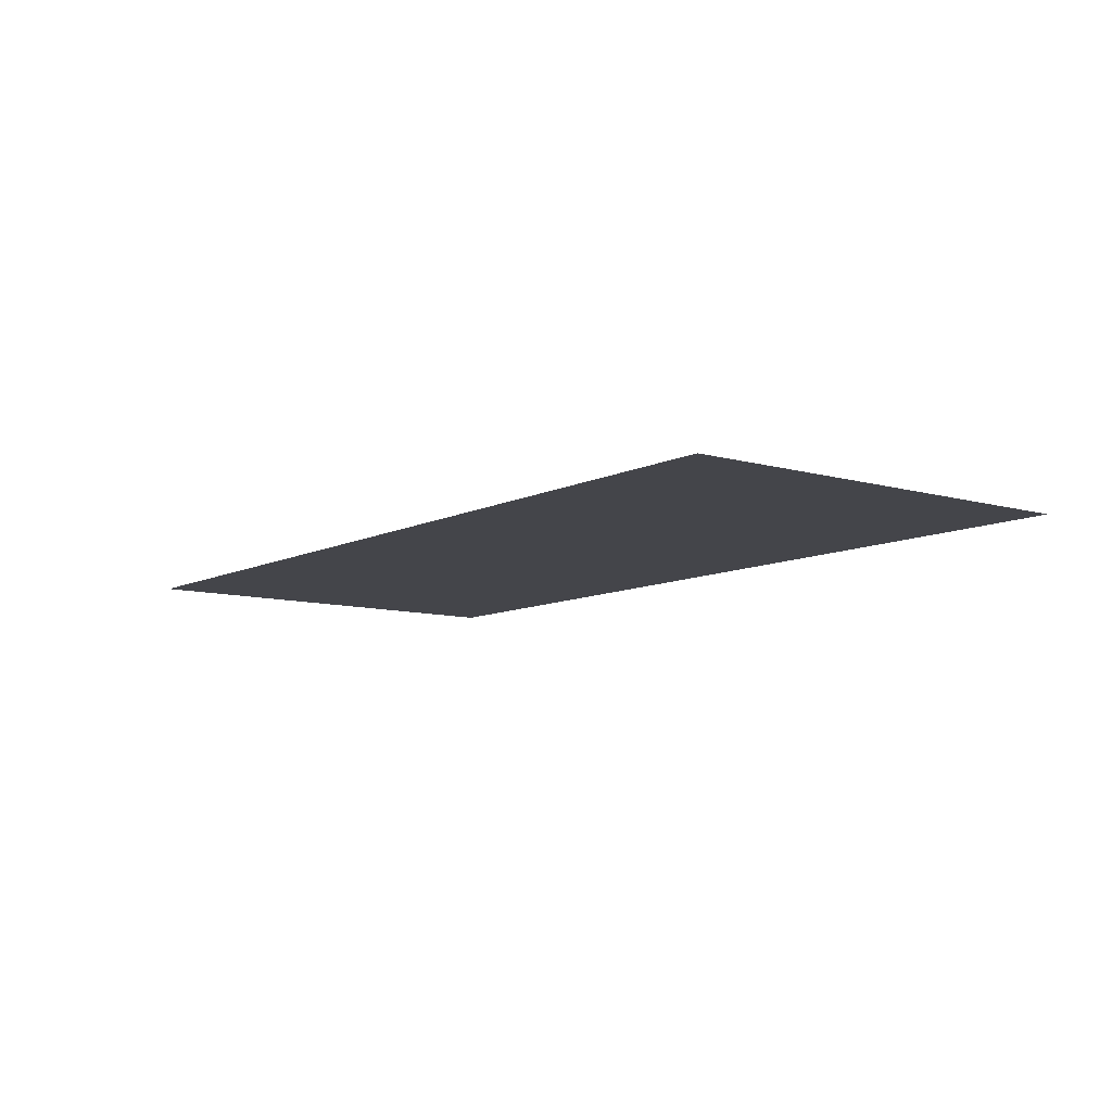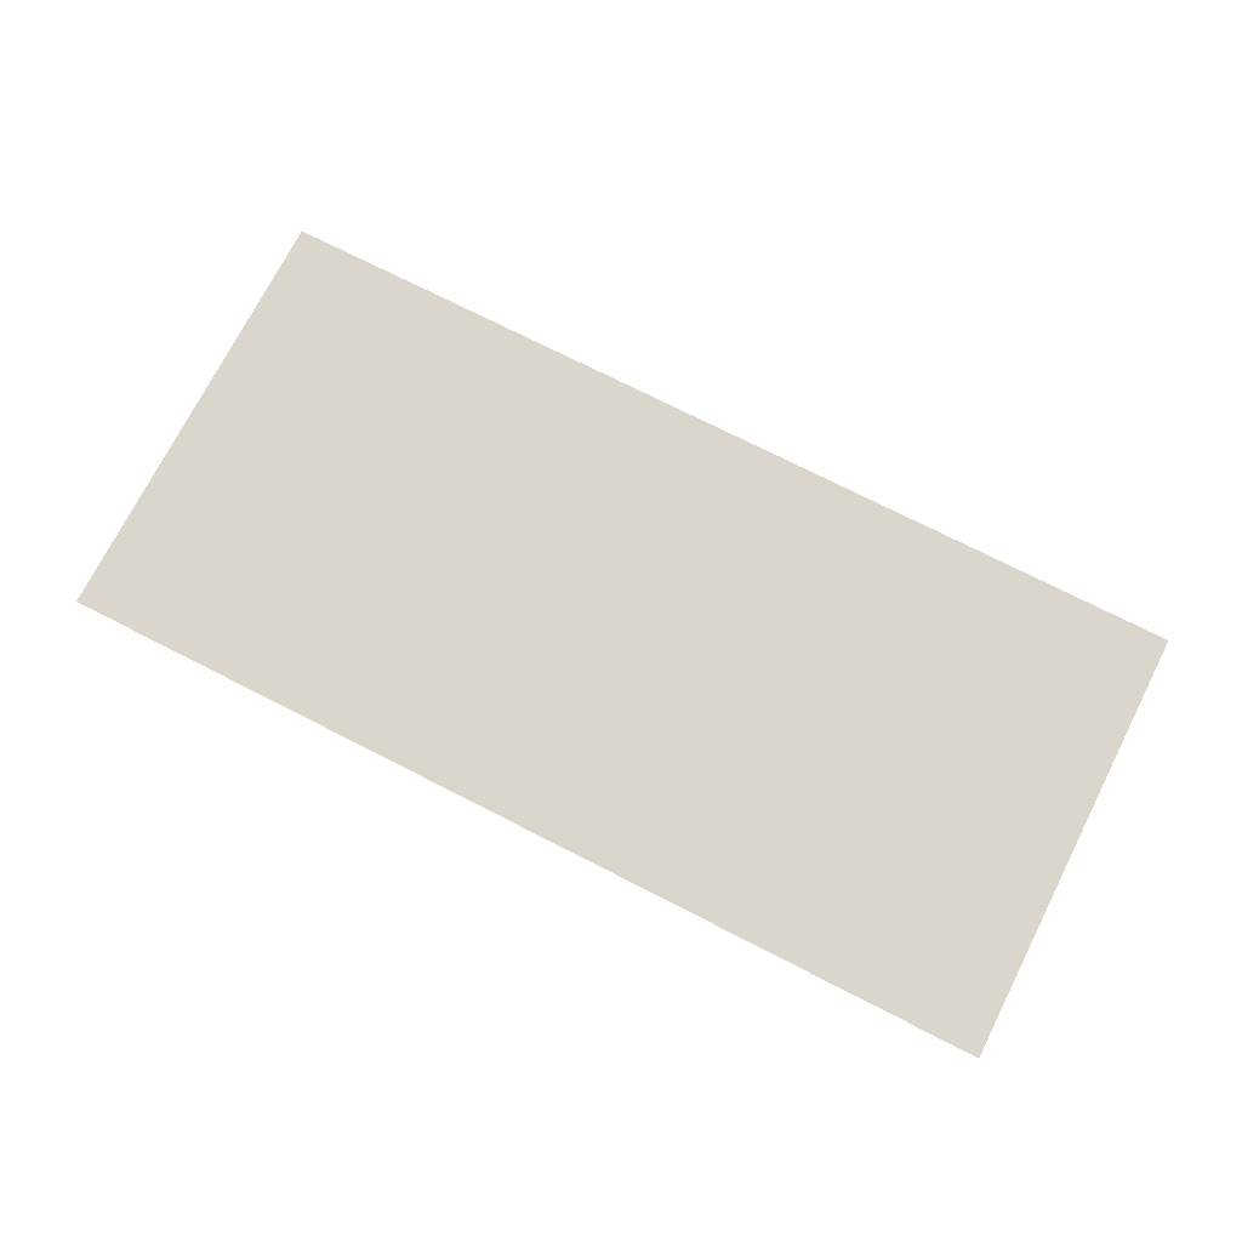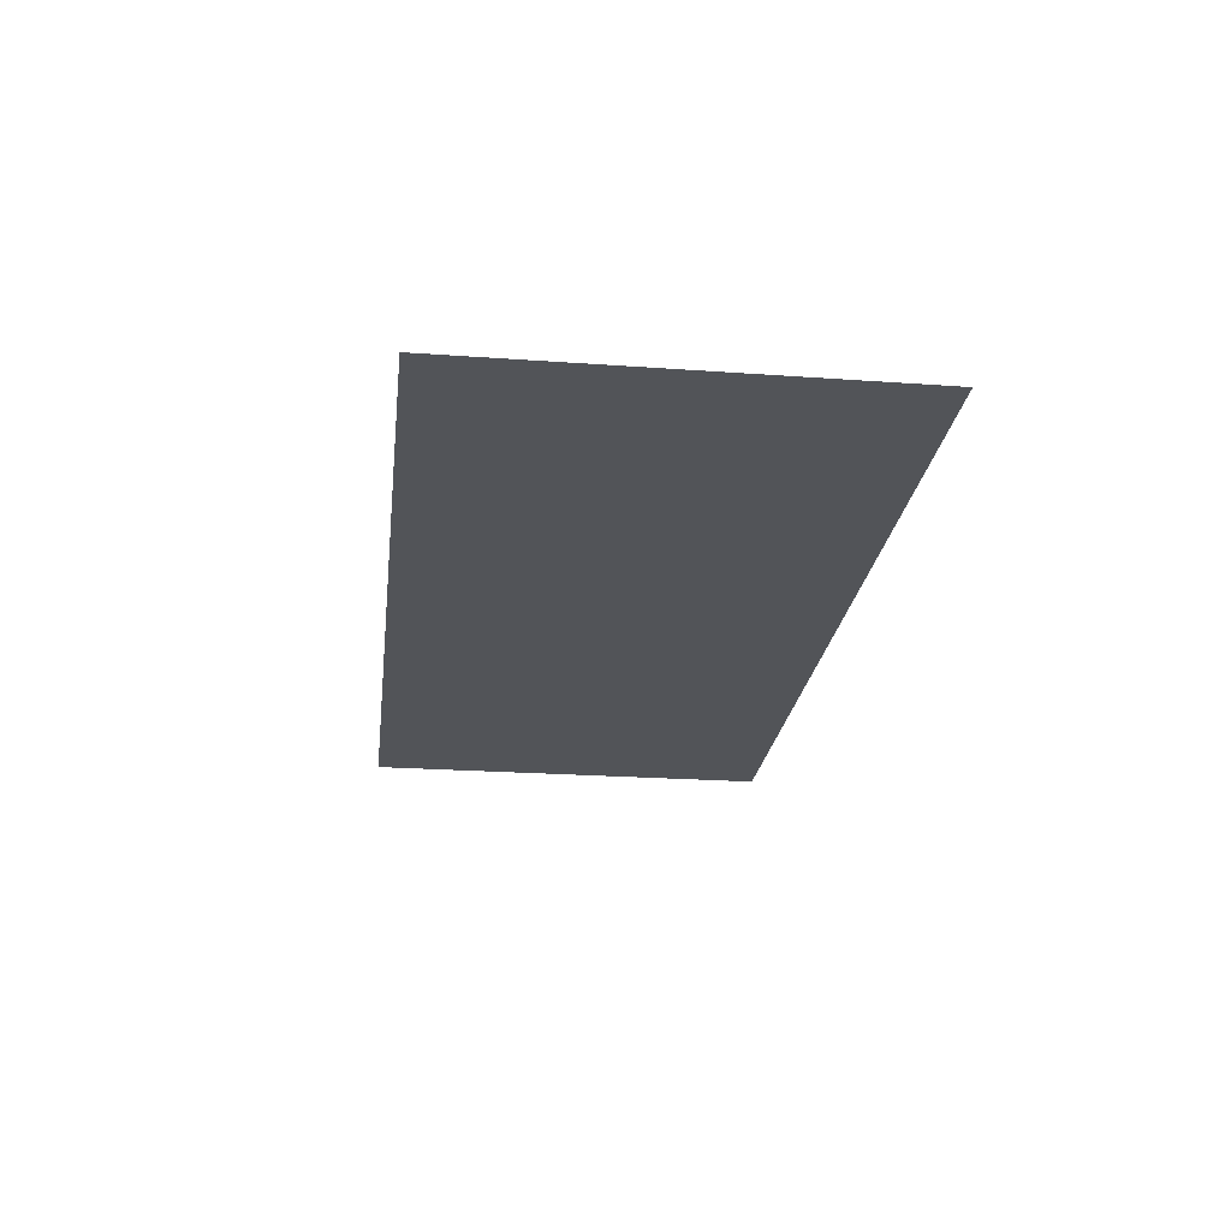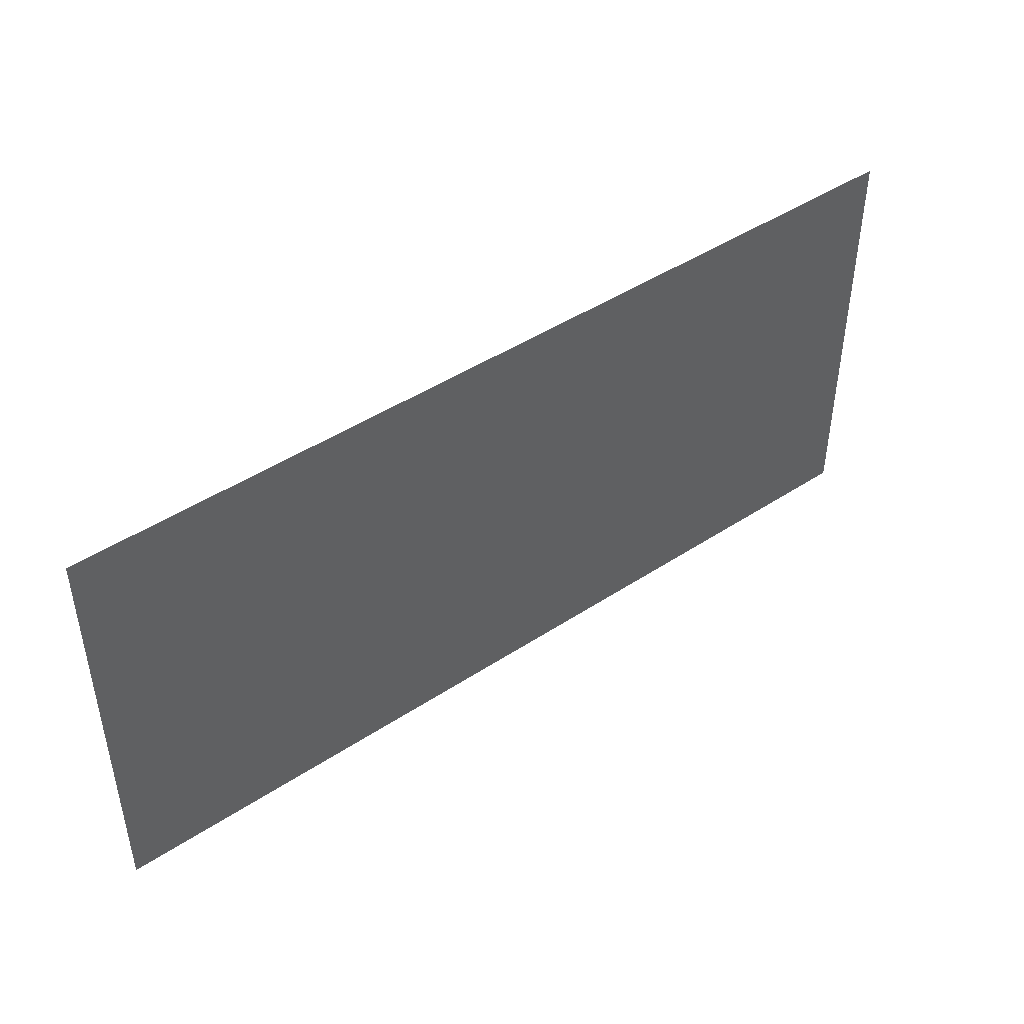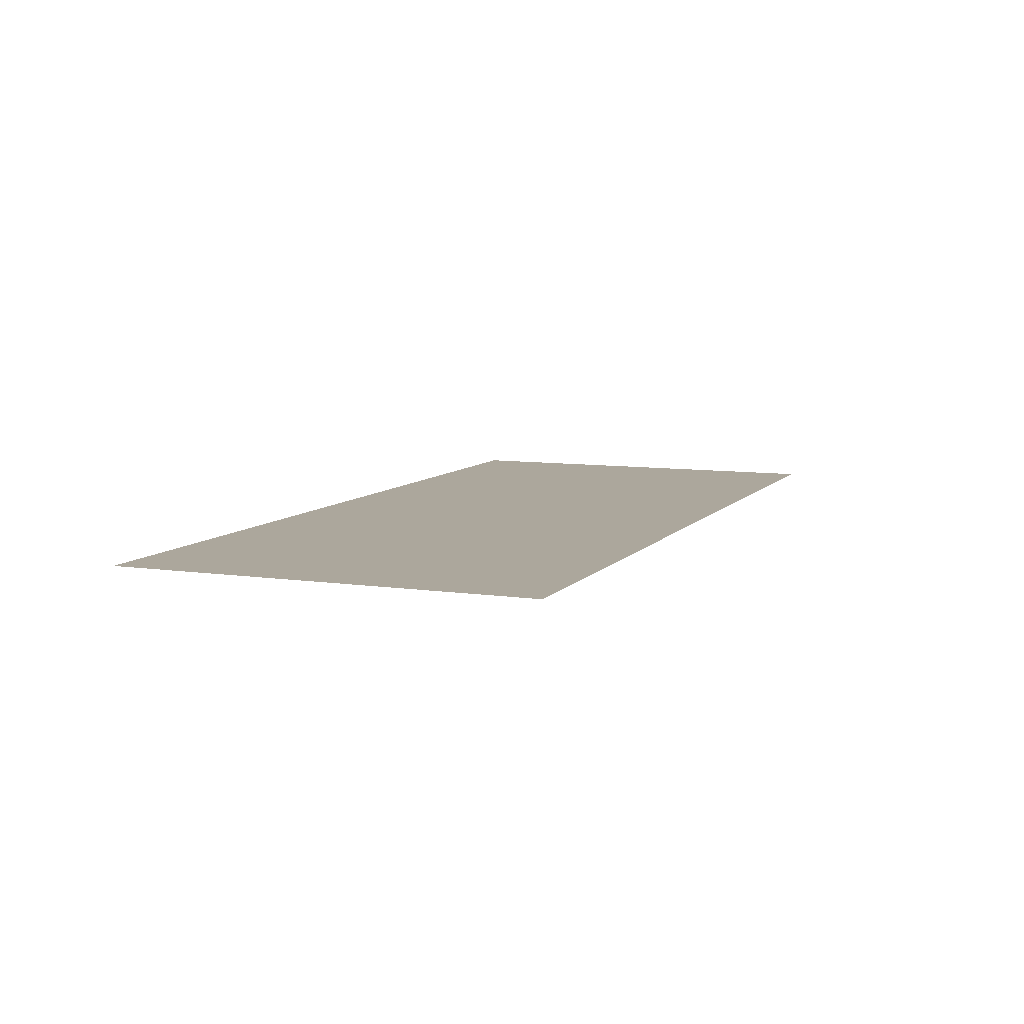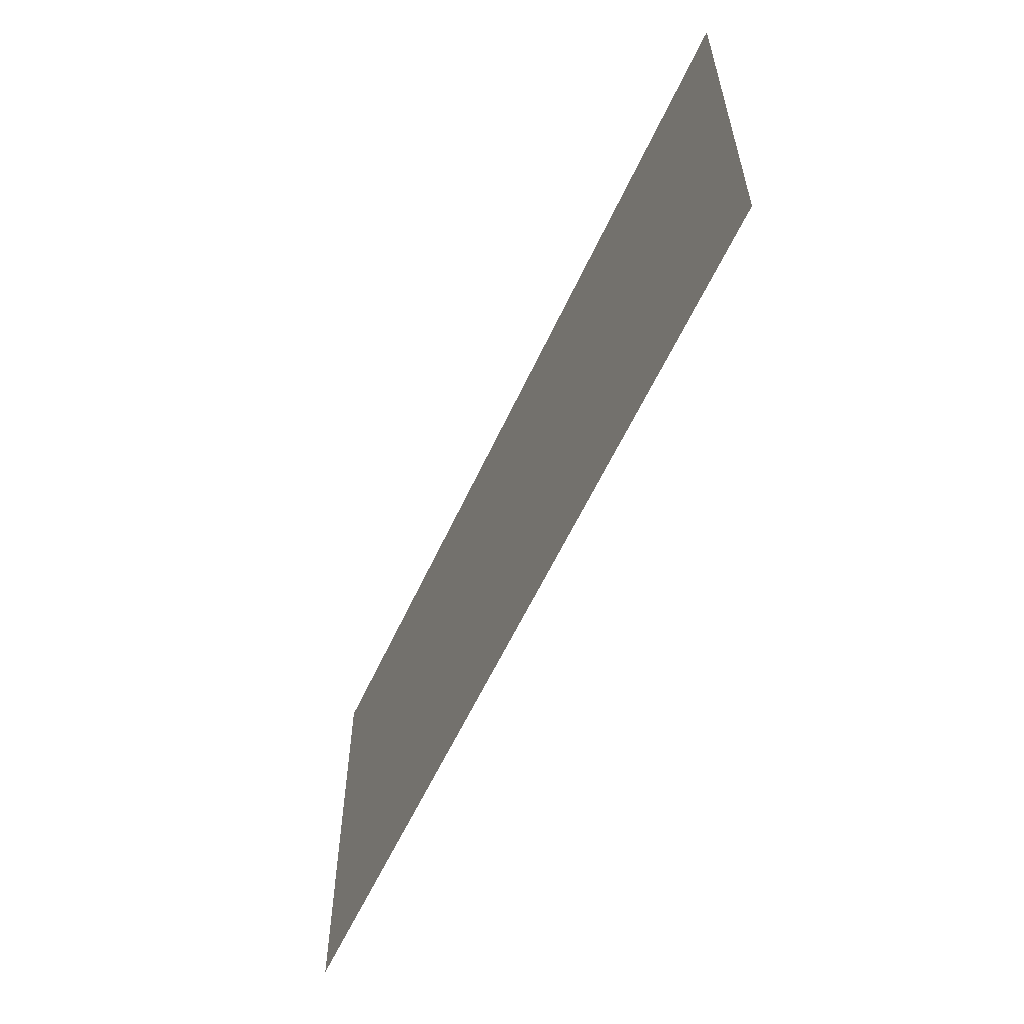
<metadata>
{"format":"obj","ext":"obj","renderer":"f3d","projection":"perspective","resolution":1024,"background":"white","views":[{"elev":-9.3,"azim":-127.4,"up":"+Y"},{"elev":73.6,"azim":27.0,"up":"+Y"},{"elev":-23.3,"azim":-96.9,"up":"+Y"},{"elev":44.9,"azim":-37.4,"up":"+Z"},{"elev":8.3,"azim":-68.0,"up":"+Y"},{"elev":-58.0,"azim":-114.4,"up":"+Z"}]}
</metadata>
<code>
v -0.4 -0.0125 0.000605
v -0.294 -0.0125 -0.123
v -0.2927 -0.0125 0.000605
v -0.4 -0.0125 0.000605
v -0.2947 -0.0125 -0.2466
v -0.294 -0.0125 -0.123
v -0.4 -0.0125 0.000605
v -0.4 -0.0125 -0.3702
v -0.295 -0.0125 -0.3702
v -0.2947 -0.0125 -0.2466
v 0.4 -0.0125 0.000605
v 0.2919 -0.0125 0.000605
v 0.2936 -0.0125 -0.123
v 0.4 -0.0125 0.000605
v 0.2936 -0.0125 -0.123
v 0.2947 -0.0125 -0.2466
v 0.4 -0.0125 0.000605
v 0.2947 -0.0125 -0.2466
v 0.295 -0.0125 -0.3702
v 0.4 -0.0125 -0.3702
v -0.2927 -0.0125 0.000605
v -0.294 -0.0125 -0.123
v -0.2642 -0.0125 -0.1552
v -0.2639 -0.0125 -0.1102
v -0.2927 -0.0125 0.000605
v -0.2639 -0.0125 -0.1102
v -0.1394 -0.0125 -0.1102
v -0.2927 -0.0125 0.000605
v -0.1394 -0.0125 -0.1102
v -0.1014 -0.0125 -0.1254
v -0.06858 -0.0125 -0.1142
v -0.2927 -0.0125 0.000605
v -0.06858 -0.0125 -0.1142
v -0.03458 -0.0125 -0.1075
v -0.2927 -0.0125 0.000605
v -0.03458 -0.0125 -0.1075
v 0 -0.0125 -0.1052
v -0.2927 -0.0125 0.000605
v 0 -0.0125 -0.1052
v 0.2919 -0.0125 0.000605
v 0.2919 -0.0125 0.000605
v 0 -0.0125 -0.1052
v 0.03458 -0.0125 -0.1075
v 0.2919 -0.0125 0.000605
v 0.03458 -0.0125 -0.1075
v 0.06858 -0.0125 -0.1142
v 0.2919 -0.0125 0.000605
v 0.06858 -0.0125 -0.1142
v 0.1014 -0.0125 -0.1254
v 0.1394 -0.0125 -0.1102
v 0.2919 -0.0125 0.000605
v 0.1394 -0.0125 -0.1102
v 0.2635 -0.0125 -0.1102
v 0.2919 -0.0125 0.000605
v 0.2635 -0.0125 -0.1102
v 0.264 -0.0125 -0.1552
v 0.2936 -0.0125 -0.123
v -0.1325 -0.0125 -0.1407
v -0.1014 -0.0125 -0.1254
v -0.1394 -0.0125 -0.1102
v -0.1722 -0.0125 -0.1306
v -0.1325 -0.0125 -0.1407
v -0.1722 -0.0125 -0.1306
v -0.202 -0.0125 -0.1552
v -0.1613 -0.0125 -0.1599
v 0.1325 -0.0125 -0.1407
v 0.1722 -0.0125 -0.1306
v 0.1394 -0.0125 -0.1102
v 0.1014 -0.0125 -0.1254
v 0.1325 -0.0125 -0.1407
v 0.1613 -0.0125 -0.1599
v 0.202 -0.0125 -0.1552
v 0.1722 -0.0125 -0.1306
v -0.2642 -0.0125 -0.1552
v -0.294 -0.0125 -0.123
v -0.2947 -0.0125 -0.2466
v -0.295 -0.0125 -0.3702
v -0.2642 -0.0125 -0.1552
v -0.295 -0.0125 -0.3702
v -0.265 -0.0125 -0.3702
v -0.2627 -0.0125 -0.3356
v -0.2642 -0.0125 -0.1552
v -0.2627 -0.0125 -0.3356
v -0.256 -0.0125 -0.3016
v -0.2642 -0.0125 -0.1552
v -0.256 -0.0125 -0.3016
v -0.2448 -0.0125 -0.2688
v -0.2642 -0.0125 -0.1552
v -0.2448 -0.0125 -0.2688
v -0.2295 -0.0125 -0.2377
v -0.2642 -0.0125 -0.1552
v -0.2295 -0.0125 -0.2377
v -0.2102 -0.0125 -0.2089
v -0.2642 -0.0125 -0.1552
v -0.2102 -0.0125 -0.2089
v -0.1874 -0.0125 -0.1828
v -0.2642 -0.0125 -0.1552
v -0.1874 -0.0125 -0.1828
v -0.1613 -0.0125 -0.1599
v -0.202 -0.0125 -0.1552
v 0.264 -0.0125 -0.1552
v 0.295 -0.0125 -0.3702
v 0.2947 -0.0125 -0.2466
v 0.2936 -0.0125 -0.123
v 0.264 -0.0125 -0.1552
v 0.2627 -0.0125 -0.3356
v 0.265 -0.0125 -0.3702
v 0.295 -0.0125 -0.3702
v 0.264 -0.0125 -0.1552
v 0.256 -0.0125 -0.3016
v 0.2627 -0.0125 -0.3356
v 0.264 -0.0125 -0.1552
v 0.2448 -0.0125 -0.2688
v 0.256 -0.0125 -0.3016
v 0.264 -0.0125 -0.1552
v 0.2295 -0.0125 -0.2377
v 0.2448 -0.0125 -0.2688
v 0.264 -0.0125 -0.1552
v 0.2102 -0.0125 -0.2089
v 0.2295 -0.0125 -0.2377
v 0.264 -0.0125 -0.1552
v 0.1874 -0.0125 -0.1828
v 0.2102 -0.0125 -0.2089
v 0.264 -0.0125 -0.1552
v 0.202 -0.0125 -0.1552
v 0.1613 -0.0125 -0.1599
v 0.1874 -0.0125 -0.1828
v -0.0225 -0.0125 -0.3312
v 0.0925 -0.0125 -0.1683
v 0.08515 -0.0125 -0.1646
v 0.05758 -0.0125 -0.1553
v -0.0225 -0.0125 -0.3312
v 0.05758 -0.0125 -0.1553
v 0.02903 -0.0125 -0.1496
v 0 -0.0125 -0.1477
v -0.0225 -0.0125 -0.3312
v 0 -0.0125 -0.1477
v -0.02903 -0.0125 -0.1496
v -0.05758 -0.0125 -0.1553
v -0.0225 -0.0125 -0.3312
v -0.05758 -0.0125 -0.1553
v -0.08515 -0.0125 -0.1646
v -0.1113 -0.0125 -0.1775
v -0.0225 -0.0125 -0.3312
v -0.1113 -0.0125 -0.1775
v -0.1355 -0.0125 -0.1937
v -0.1573 -0.0125 -0.2129
v -0.0225 -0.0125 -0.3312
v -0.1573 -0.0125 -0.2129
v -0.1765 -0.0125 -0.2347
v -0.1927 -0.0125 -0.2589
v -0.0225 -0.0125 -0.3312
v -0.1927 -0.0125 -0.2589
v -0.2056 -0.0125 -0.285
v -0.2149 -0.0125 -0.3126
v -0.0225 -0.0125 -0.3312
v -0.2149 -0.0125 -0.3126
v -0.2206 -0.0125 -0.3412
v -0.2211 -0.0125 -0.3493
v 0.045 -0.0125 -0.3702
v 0.2225 -0.0125 -0.3702
v 0.2206 -0.0125 -0.3412
v 0.2149 -0.0125 -0.3126
v 0.045 -0.0125 -0.3702
v 0.2149 -0.0125 -0.3126
v 0.2056 -0.0125 -0.285
v 0.1927 -0.0125 -0.2589
v 0.045 -0.0125 -0.3702
v 0.1927 -0.0125 -0.2589
v 0.1765 -0.0125 -0.2347
v 0.1573 -0.0125 -0.2129
v 0.045 -0.0125 -0.3702
v 0.1573 -0.0125 -0.2129
v 0.1355 -0.0125 -0.1937
v 0.1286 -0.0125 -0.1891
v 0.265 -0.0125 -0.3702
v 0.2627 -0.0125 -0.3356
v 0.2206 -0.0125 -0.3412
v 0.2225 -0.0125 -0.3702
v 0.256 -0.0125 -0.3016
v 0.2149 -0.0125 -0.3126
v 0.2206 -0.0125 -0.3412
v 0.2627 -0.0125 -0.3356
v 0.256 -0.0125 -0.3016
v 0.2448 -0.0125 -0.2688
v 0.2056 -0.0125 -0.285
v 0.2149 -0.0125 -0.3126
v 0.2295 -0.0125 -0.2377
v 0.1927 -0.0125 -0.2589
v 0.2056 -0.0125 -0.285
v 0.2448 -0.0125 -0.2688
v 0.2295 -0.0125 -0.2377
v 0.2102 -0.0125 -0.2089
v 0.1765 -0.0125 -0.2347
v 0.1927 -0.0125 -0.2589
v 0.1874 -0.0125 -0.1828
v 0.1573 -0.0125 -0.2129
v 0.1765 -0.0125 -0.2347
v 0.2102 -0.0125 -0.2089
v 0.1874 -0.0125 -0.1828
v 0.1613 -0.0125 -0.1599
v 0.1355 -0.0125 -0.1937
v 0.1573 -0.0125 -0.2129
v 0.1325 -0.0125 -0.1407
v 0.1286 -0.0125 -0.1891
v 0.1355 -0.0125 -0.1937
v 0.1613 -0.0125 -0.1599
v 0.1325 -0.0125 -0.1407
v 0.045 -0.0125 -0.3702
v 0.1286 -0.0125 -0.1891
v 0.1325 -0.0125 -0.1407
v 0.0925 -0.0125 -0.1683
v -0.0225 -0.0125 -0.3312
v 0.045 -0.0125 -0.3702
v 0.1325 -0.0125 -0.1407
v 0.1014 -0.0125 -0.1254
v 0.08515 -0.0125 -0.1646
v 0.0925 -0.0125 -0.1683
v 0.06858 -0.0125 -0.1142
v 0.05758 -0.0125 -0.1553
v 0.08515 -0.0125 -0.1646
v 0.1014 -0.0125 -0.1254
v 0.06858 -0.0125 -0.1142
v 0.03458 -0.0125 -0.1075
v 0.02903 -0.0125 -0.1496
v 0.05758 -0.0125 -0.1553
v 0 -0.0125 -0.1052
v 0 -0.0125 -0.1477
v 0.02903 -0.0125 -0.1496
v 0.03458 -0.0125 -0.1075
v 0 -0.0125 -0.1052
v -0.03458 -0.0125 -0.1075
v -0.02903 -0.0125 -0.1496
v 0 -0.0125 -0.1477
v -0.06858 -0.0125 -0.1142
v -0.05758 -0.0125 -0.1553
v -0.02903 -0.0125 -0.1496
v -0.03458 -0.0125 -0.1075
v -0.06858 -0.0125 -0.1142
v -0.1014 -0.0125 -0.1254
v -0.08515 -0.0125 -0.1646
v -0.05758 -0.0125 -0.1553
v -0.1325 -0.0125 -0.1407
v -0.1113 -0.0125 -0.1775
v -0.08515 -0.0125 -0.1646
v -0.1014 -0.0125 -0.1254
v -0.1325 -0.0125 -0.1407
v -0.1613 -0.0125 -0.1599
v -0.1355 -0.0125 -0.1937
v -0.1113 -0.0125 -0.1775
v -0.1874 -0.0125 -0.1828
v -0.1573 -0.0125 -0.2129
v -0.1355 -0.0125 -0.1937
v -0.1613 -0.0125 -0.1599
v -0.1874 -0.0125 -0.1828
v -0.2102 -0.0125 -0.2089
v -0.1765 -0.0125 -0.2347
v -0.1573 -0.0125 -0.2129
v -0.2295 -0.0125 -0.2377
v -0.1927 -0.0125 -0.2589
v -0.1765 -0.0125 -0.2347
v -0.2102 -0.0125 -0.2089
v -0.2295 -0.0125 -0.2377
v -0.2448 -0.0125 -0.2688
v -0.2056 -0.0125 -0.285
v -0.1927 -0.0125 -0.2589
v -0.256 -0.0125 -0.3016
v -0.2149 -0.0125 -0.3126
v -0.2056 -0.0125 -0.285
v -0.2448 -0.0125 -0.2688
v -0.256 -0.0125 -0.3016
v -0.2627 -0.0125 -0.3356
v -0.2206 -0.0125 -0.3412
v -0.2149 -0.0125 -0.3126
v -0.265 -0.0125 -0.3702
v -0.2211 -0.0125 -0.3493
v -0.2206 -0.0125 -0.3412
v -0.2627 -0.0125 -0.3356
v -0.265 -0.0125 -0.3702
v 0.045 -0.0125 -0.3702
v -0.0225 -0.0125 -0.3312
v -0.2211 -0.0125 -0.3493
v -0.2639 -0.0125 -0.1102
v -0.1722 -0.0125 -0.1306
v -0.1394 -0.0125 -0.1102
v -0.2639 -0.0125 -0.1102
v -0.2642 -0.0125 -0.1552
v -0.202 -0.0125 -0.1552
v -0.1722 -0.0125 -0.1306
v 0.2635 -0.0125 -0.1102
v 0.1394 -0.0125 -0.1102
v 0.1722 -0.0125 -0.1306
v 0.2635 -0.0125 -0.1102
v 0.1722 -0.0125 -0.1306
v 0.202 -0.0125 -0.1552
v 0.264 -0.0125 -0.1552
g mesh7289012
f 1 2 3
f 4 5 6
f 7 8 9
f 9 10 7
f 11 12 13
f 14 15 16
f 17 18 19
f 19 20 17
f 21 22 23
f 23 24 21
f 25 26 27
f 28 29 30
f 30 31 28
f 32 33 34
f 35 36 37
f 38 39 40
f 41 42 43
f 44 45 46
f 47 48 49
f 49 50 47
f 51 52 53
f 54 55 56
f 56 57 54
f 58 59 60
f 60 61 58
f 62 63 64
f 64 65 62
f 66 67 68
f 68 69 66
f 70 71 72
f 72 73 70
f 74 75 76
f 76 77 74
f 78 79 80
f 80 81 78
f 82 83 84
f 85 86 87
f 88 89 90
f 91 92 93
f 94 95 96
f 97 98 99
f 99 100 97
f 101 102 103
f 103 104 101
f 105 106 107
f 107 108 105
f 109 110 111
f 112 113 114
f 115 116 117
f 118 119 120
f 121 122 123
f 124 125 126
f 126 127 124
f 128 129 130
f 130 131 128
f 132 133 134
f 134 135 132
f 136 137 138
f 138 139 136
f 140 141 142
f 142 143 140
f 144 145 146
f 146 147 144
f 148 149 150
f 150 151 148
f 152 153 154
f 154 155 152
f 156 157 158
f 158 159 156
f 160 161 162
f 162 163 160
f 164 165 166
f 166 167 164
f 168 169 170
f 170 171 168
f 172 173 174
f 174 175 172
f 176 177 178
f 178 179 176
f 180 181 182
f 182 183 180
f 184 185 186
f 186 187 184
f 188 189 190
f 190 191 188
f 192 193 194
f 194 195 192
f 196 197 198
f 198 199 196
f 200 201 202
f 202 203 200
f 204 205 206
f 206 207 204
f 208 209 210
f 211 212 213
f 213 214 211
f 215 216 217
f 217 218 215
f 219 220 221
f 221 222 219
f 223 224 225
f 225 226 223
f 227 228 229
f 229 230 227
f 231 232 233
f 233 234 231
f 235 236 237
f 237 238 235
f 239 240 241
f 241 242 239
f 243 244 245
f 245 246 243
f 247 248 249
f 249 250 247
f 251 252 253
f 253 254 251
f 255 256 257
f 257 258 255
f 259 260 261
f 261 262 259
f 263 264 265
f 265 266 263
f 267 268 269
f 269 270 267
f 271 272 273
f 273 274 271
f 275 276 277
f 277 278 275
f 279 280 281
f 281 282 279
f 283 284 285
f 286 287 288
f 288 289 286
f 290 291 292
f 293 294 295
f 295 296 293

</code>
